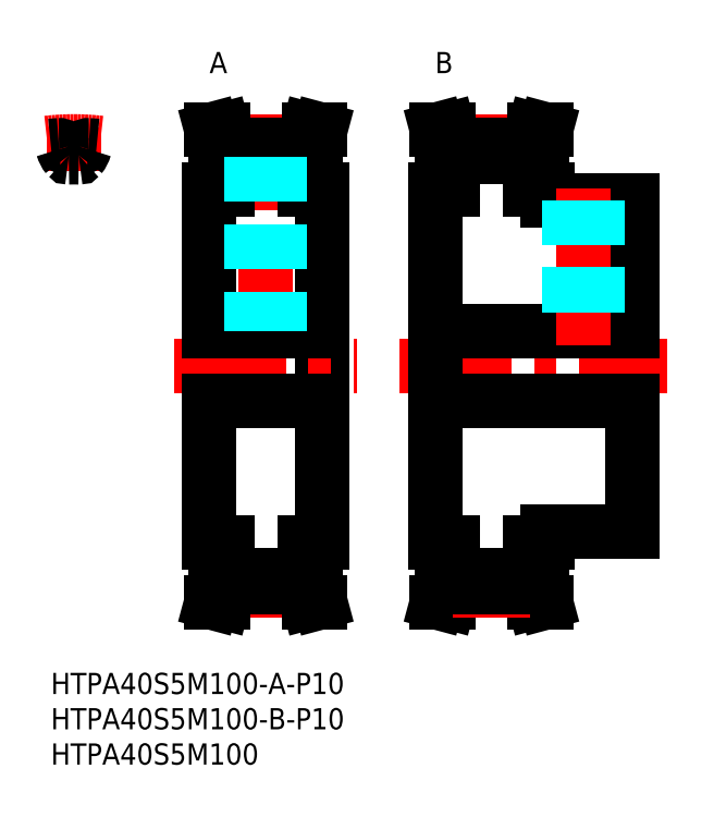
<metadata>
{"format":"dxf","ext":"dxf","renderer":"ezdxf+matplotlib","layout":"modelspace","background":"white","min_lineweight":24,"dpi":150}
</metadata>
<code>
0
SECTION
2
ENTITIES
0
LINE
8
MSM_CONTINUOUS
10
38.5
20
18.5
30
0
11
38.5
21
68.5
31
0
0
LINE
8
MSM_CONTINUOUS
10
22.5
20
18.5
30
0
11
22.5
21
68.5
31
0
0
LINE
8
MSM_CENTER
10
25
20
11.67
30
0
11
36
21
11.67
31
0
0
LINE
8
MSM_CONTINUOUS
10
25
20
12.15
30
0
11
36
21
12.15
31
0
0
LINE
8
MSM_CONTINUOUS
10
25
20
13.92
30
0
11
36
21
13.92
31
0
0
LINE
8
MSM_CONTINUOUS
10
23.4
20
12.36
30
0
11
22.77
21
10
31
0
0
LINE
8
MSM_CONTINUOUS
10
25
20
12.15
30
0
11
24.42
21
10
31
0
0
LINE
8
MSM_CONTINUOUS
10
22.77
20
10
30
0
11
24.42
21
10
31
0
0
LINE
8
MSM_CONTINUOUS
10
22.5
20
18.5
30
0
11
25
21
18.5
31
0
0
LINE
8
MSM_CONTINUOUS
10
25
20
12.15
30
0
11
25
21
18.5
31
0
0
LINE
8
MSM_CONTINUOUS
10
23.4
20
18.5
30
0
11
23.4
21
12.36
31
0
0
LINE
8
MSM_CONTINUOUS
10
37.6
20
12.36
30
0
11
38.23
21
10
31
0
0
LINE
8
MSM_CONTINUOUS
10
36
20
12.15
30
0
11
36.58
21
10
31
0
0
LINE
8
MSM_CONTINUOUS
10
38.23
20
10
30
0
11
36.58
21
10
31
0
0
LINE
8
MSM_CONTINUOUS
10
36
20
18.5
30
0
11
38.5
21
18.5
31
0
0
LINE
8
MSM_CONTINUOUS
10
36
20
12.15
30
0
11
36
21
18.5
31
0
0
LINE
8
MSM_CONTINUOUS
10
37.6
20
18.5
30
0
11
37.6
21
12.36
31
0
0
LINE
8
MSM_CENTER
10
17.5
20
43.5
30
0
11
43.5
21
43.5
31
0
0
LINE
8
MSM_CENTER
10
30.5
20
46.5
30
0
11
30.5
21
77.33
31
0
0
LINE
8
MSM_CONTINUOUS
10
37.6
20
68.5
30
0
11
37.6
21
74.64
31
0
0
LINE
8
MSM_CONTINUOUS
10
36
20
68.5
30
0
11
36
21
74.85
31
0
0
LINE
8
MSM_CONTINUOUS
10
23.4
20
68.5
30
0
11
23.4
21
74.64
31
0
0
LINE
8
MSM_CONTINUOUS
10
25
20
68.5
30
0
11
25
21
74.85
31
0
0
LINE
8
MSM_CONTINUOUS
10
22.5
20
38.5
30
0
11
38.5
21
38.5
31
0
0
LINE
8
MSM_CONTINUOUS
10
22.5
20
48.5
30
0
11
38.5
21
48.5
31
0
0
LINE
8
MSM_CONTINUOUS
10
22.5
20
68.5
30
0
11
25
21
68.5
31
0
0
LINE
8
MSM_CONTINUOUS
10
36
20
68.5
30
0
11
38.5
21
68.5
31
0
0
LINE
8
MSM_CENTER
10
25
20
75.33
30
0
11
36
21
75.33
31
0
0
LINE
8
MSM_CONTINUOUS
10
25
20
74.85
30
0
11
36
21
74.85
31
0
0
LINE
8
MSM_CONTINUOUS
10
25
20
73.08
30
0
11
36
21
73.08
31
0
0
LINE
8
MSM_CONTINUOUS
10
22.77
20
77
30
0
11
24.42
21
77
31
0
0
LINE
8
MSM_CONTINUOUS
10
25
20
74.85
30
0
11
24.42
21
77
31
0
0
LINE
8
MSM_CONTINUOUS
10
23.4
20
74.64
30
0
11
22.77
21
77
31
0
0
LINE
8
MSM_CONTINUOUS
10
36
20
74.85
30
0
11
36.58
21
77
31
0
0
LINE
8
MSM_CONTINUOUS
10
38.23
20
77
30
0
11
36.58
21
77
31
0
0
LINE
8
MSM_CONTINUOUS
10
37.6
20
74.64
30
0
11
38.23
21
77
31
0
0
LINE
8
MSM_CONTINUOUS
10
82.5
20
20
30
0
11
82.5
21
67
31
0
0
LINE
8
MSM_CONTINUOUS
10
70.5
20
20
30
0
11
82.5
21
20
31
0
0
LINE
8
MSM_CONTINUOUS
10
68
20
12.15
30
0
11
68.58
21
10
31
0
0
LINE
8
MSM_CONTINUOUS
10
69.6
20
12.36
30
0
11
70.23
21
10
31
0
0
LINE
8
MSM_CONTINUOUS
10
57
20
12.15
30
0
11
56.42
21
10
31
0
0
LINE
8
MSM_CONTINUOUS
10
55.4
20
12.36
30
0
11
54.77
21
10
31
0
0
LINE
8
MSM_CONTINUOUS
10
54.77
20
10
30
0
11
56.42
21
10
31
0
0
LINE
8
MSM_CONTINUOUS
10
70.23
20
10
30
0
11
68.58
21
10
31
0
0
LINE
8
MSM_CENTER
10
57
20
11.67
30
0
11
68
21
11.67
31
0
0
LINE
8
MSM_CONTINUOUS
10
57
20
13.92
30
0
11
68
21
13.92
31
0
0
LINE
8
MSM_CONTINUOUS
10
57
20
12.15
30
0
11
68
21
12.15
31
0
0
LINE
8
MSM_CONTINUOUS
10
55.4
20
18.5
30
0
11
55.4
21
12.36
31
0
0
LINE
8
MSM_CONTINUOUS
10
54.5
20
18.5
30
0
11
57
21
18.5
31
0
0
LINE
8
MSM_CONTINUOUS
10
57
20
12.15
30
0
11
57
21
18.5
31
0
0
LINE
8
MSM_CONTINUOUS
10
69.6
20
18.5
30
0
11
69.6
21
12.36
31
0
0
LINE
8
MSM_CONTINUOUS
10
68
20
18.5
30
0
11
70.5
21
18.5
31
0
0
LINE
8
MSM_CONTINUOUS
10
70.5
20
18.5
30
0
11
70.5
21
20
31
0
0
LINE
8
MSM_CONTINUOUS
10
68
20
12.15
30
0
11
68
21
18.5
31
0
0
LINE
8
MSM_CONTINUOUS
10
69.6
20
68.5
30
0
11
69.6
21
74.64
31
0
0
LINE
8
MSM_CONTINUOUS
10
55.4
20
68.5
30
0
11
55.4
21
74.64
31
0
0
LINE
8
MSM_CONTINUOUS
10
68
20
68.5
30
0
11
68
21
74.85
31
0
0
LINE
8
MSM_CONTINUOUS
10
57
20
68.5
30
0
11
57
21
74.85
31
0
0
LINE
8
MSM_CENTER
10
49.5
20
43.5
30
0
11
87.5
21
43.5
31
0
0
LINE
8
MSM_CONTINUOUS
10
70.5
20
67
30
0
11
82.5
21
67
31
0
0
LINE
8
MSM_CONTINUOUS
10
54.5
20
38.5
30
0
11
82.5
21
38.5
31
0
0
LINE
8
MSM_CONTINUOUS
10
54.5
20
48.5
30
0
11
82.5
21
48.5
31
0
0
LINE
8
MSM_CONTINUOUS
10
54.5
20
68.5
30
0
11
57
21
68.5
31
0
0
LINE
8
MSM_CONTINUOUS
10
68
20
68.5
30
0
11
70.5
21
68.5
31
0
0
LINE
8
MSM_CONTINUOUS
10
70.5
20
67
30
0
11
70.5
21
68.5
31
0
0
LINE
8
MSM_CENTER
10
75.5
20
46.5
30
0
11
75.5
21
69
31
0
0
LINE
8
MSM_CENTER
10
57
20
75.33
30
0
11
68
21
75.33
31
0
0
LINE
8
MSM_CONTINUOUS
10
57
20
73.08
30
0
11
68
21
73.08
31
0
0
LINE
8
MSM_CONTINUOUS
10
57
20
74.85
30
0
11
68
21
74.85
31
0
0
LINE
8
MSM_CONTINUOUS
10
55.4
20
74.64
30
0
11
54.77
21
77
31
0
0
LINE
8
MSM_CONTINUOUS
10
57
20
74.85
30
0
11
56.42
21
77
31
0
0
LINE
8
MSM_CONTINUOUS
10
54.77
20
77
30
0
11
56.42
21
77
31
0
0
LINE
8
MSM_CONTINUOUS
10
70.23
20
77
30
0
11
68.58
21
77
31
0
0
LINE
8
MSM_CONTINUOUS
10
68
20
74.85
30
0
11
68.58
21
77
31
0
0
LINE
8
MSM_CONTINUOUS
10
69.6
20
74.64
30
0
11
70.23
21
77
31
0
0
LINE
8
MSM_CENTER
10
3.25
20
77.33
30
0
11
3.25
21
71.08
31
0
0
ARC
8
MSM_CENTER
10
3.25
20
43.5
30
0
40
31.83
50
83.23
51
96.77
0
ARC
8
MSM_CONTINUOUS
10
3.25
20
43.5
30
0
40
31.35
50
93.85
51
95.95
0
ARC
8
MSM_CONTINUOUS
10
1.625
20
75.23
30
0
40
3.275
50
320.9
51
344.8
0
ARC
8
MSM_CONTINUOUS
10
4.875
20
75.23
30
0
40
3.275
50
195.2
51
219.1
0
ARC
8
MSM_CONTINUOUS
10
3.25
20
43.5
30
0
40
29.58
50
88.62
51
91.38
0
ARC
8
MSM_CONTINUOUS
10
3.25
20
43.5
30
0
40
31.35
50
84.05
51
86.15
0
INSERT
8
MSM_CONTINUOUS
2
*U3
10
0
20
0
30
0
0
INSERT
8
MSM_CONTINUOUS
2
*U4
10
0
20
0
30
0
0
INSERT
8
MSM_CONTINUOUS
2
*U5
10
0
20
0
30
0
0
ARC
8
MSM_CONTINUOUS
10
5.317
20
74.23
30
0
40
0.55
50
86.15
51
164.8
0
ARC
8
MSM_CONTINUOUS
10
1.183
20
74.23
30
0
40
0.55
50
15.16
51
93.85
0
ARC
8
MSM_CONTINUOUS
10
2.529
20
73.32
30
0
40
0.25
50
219.1
51
271.4
0
ARC
8
MSM_CONTINUOUS
10
3.971
20
73.32
30
0
40
0.25
50
268.6
51
320.9
0
LINE
8
MSM_CONTINUOUS
10
54.5
20
18.5
30
0
11
54.5
21
68.5
31
0
0
INSERT
8
MSM_CONTINUOUS
2
*U6
10
0
20
0
30
0
0
INSERT
8
MSM_CONTINUOUS
2
*U7
10
0
20
0
30
0
0
LINE
8
MSM_DASHED
10
32.5
20
73.08
30
0
11
32.5
21
48.5
31
0
0
LINE
8
MSM_DASHED
10
32.12
20
73.08
30
0
11
32.12
21
48.5
31
0
0
LINE
8
MSM_DASHED
10
28.88
20
73.08
30
0
11
28.88
21
48.5
31
0
0
LINE
8
MSM_DASHED
10
28.5
20
73.08
30
0
11
28.5
21
48.5
31
0
0
LINE
8
MSM_DASHED
10
77.5
20
67
30
0
11
77.5
21
48.5
31
0
0
LINE
8
MSM_DASHED
10
77.12
20
67
30
0
11
77.12
21
48.5
31
0
0
LINE
8
MSM_DASHED
10
73.88
20
67
30
0
11
73.88
21
48.5
31
0
0
LINE
8
MSM_DASHED
10
73.5
20
67
30
0
11
73.5
21
48.5
31
0
0
ENDSEC
0
EOF

</code>
